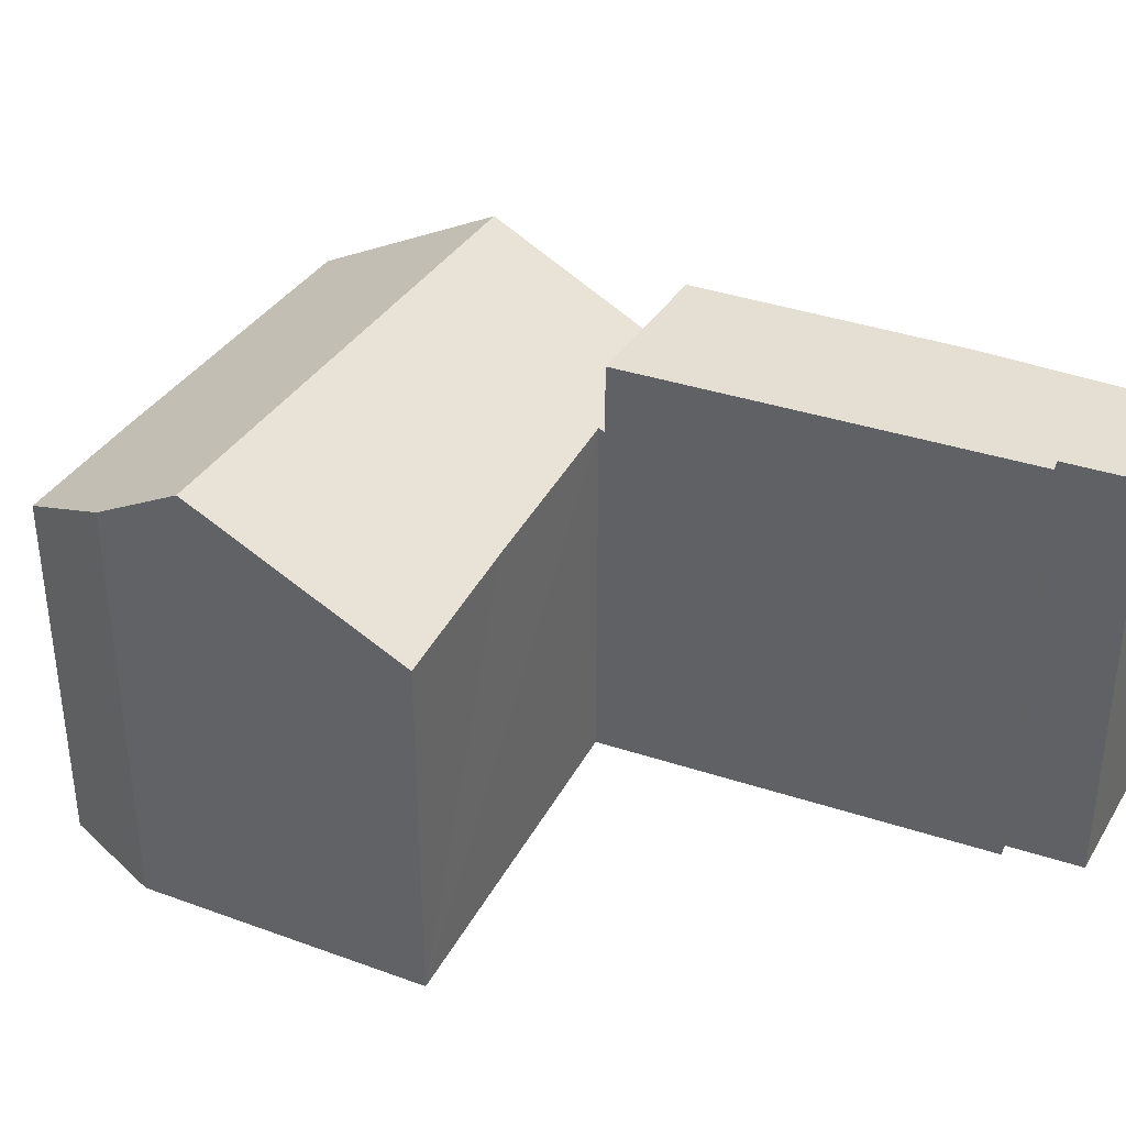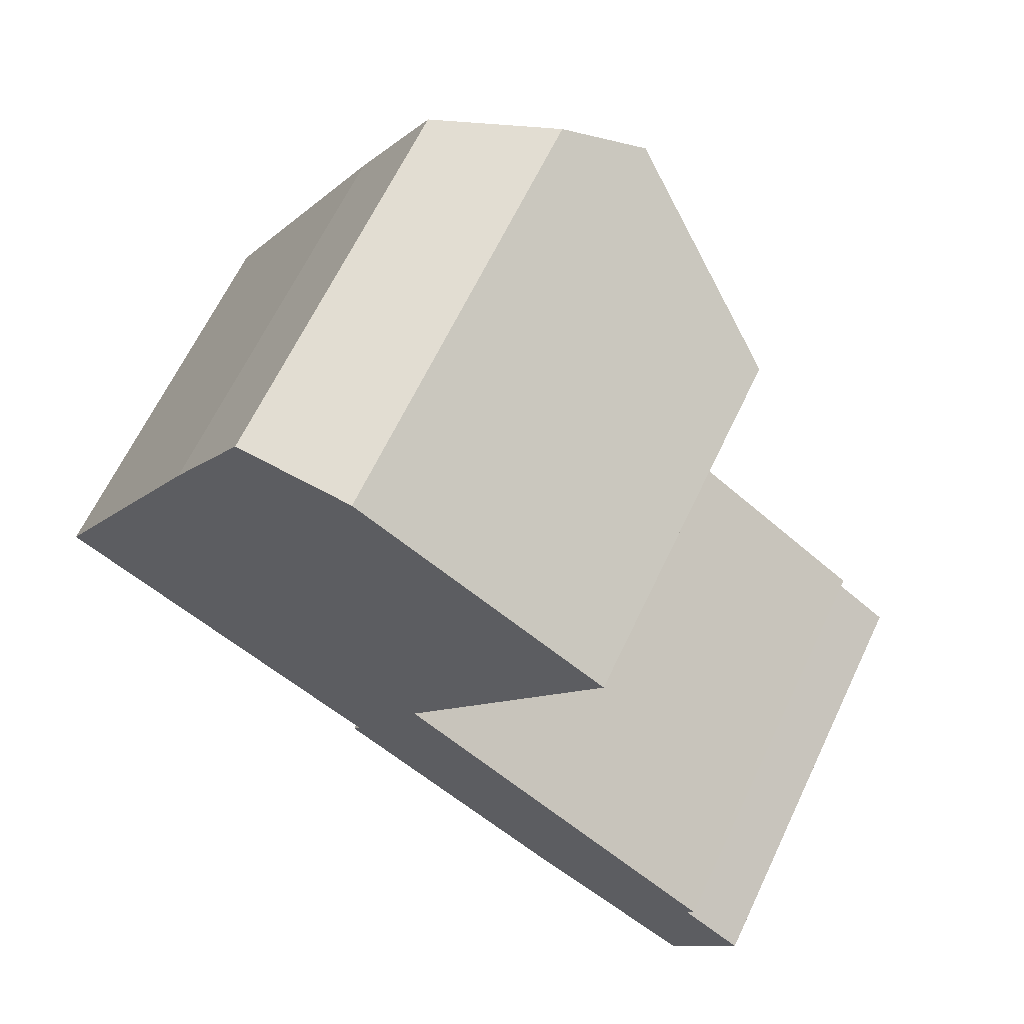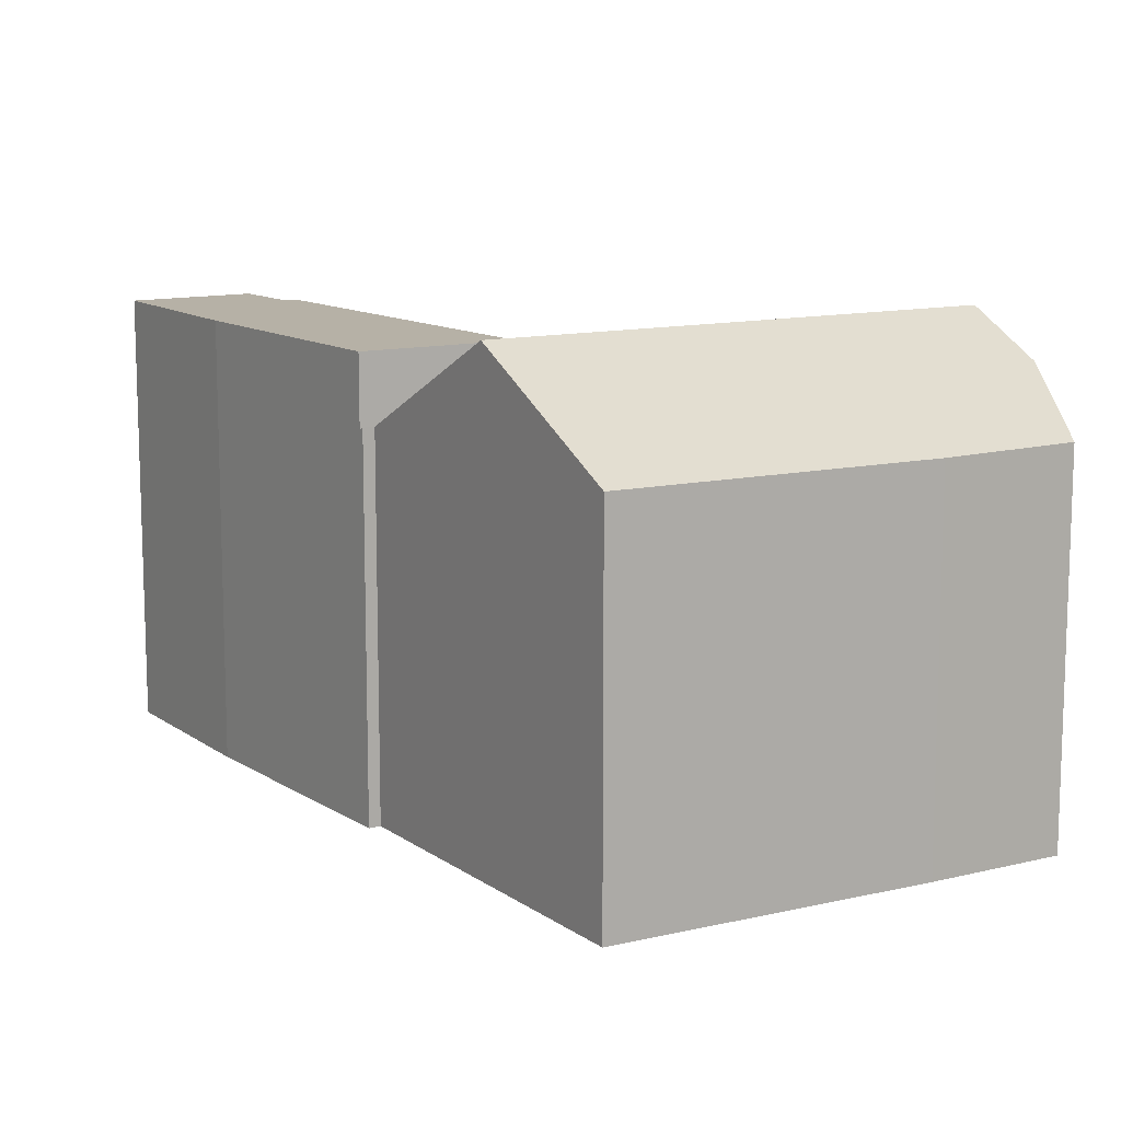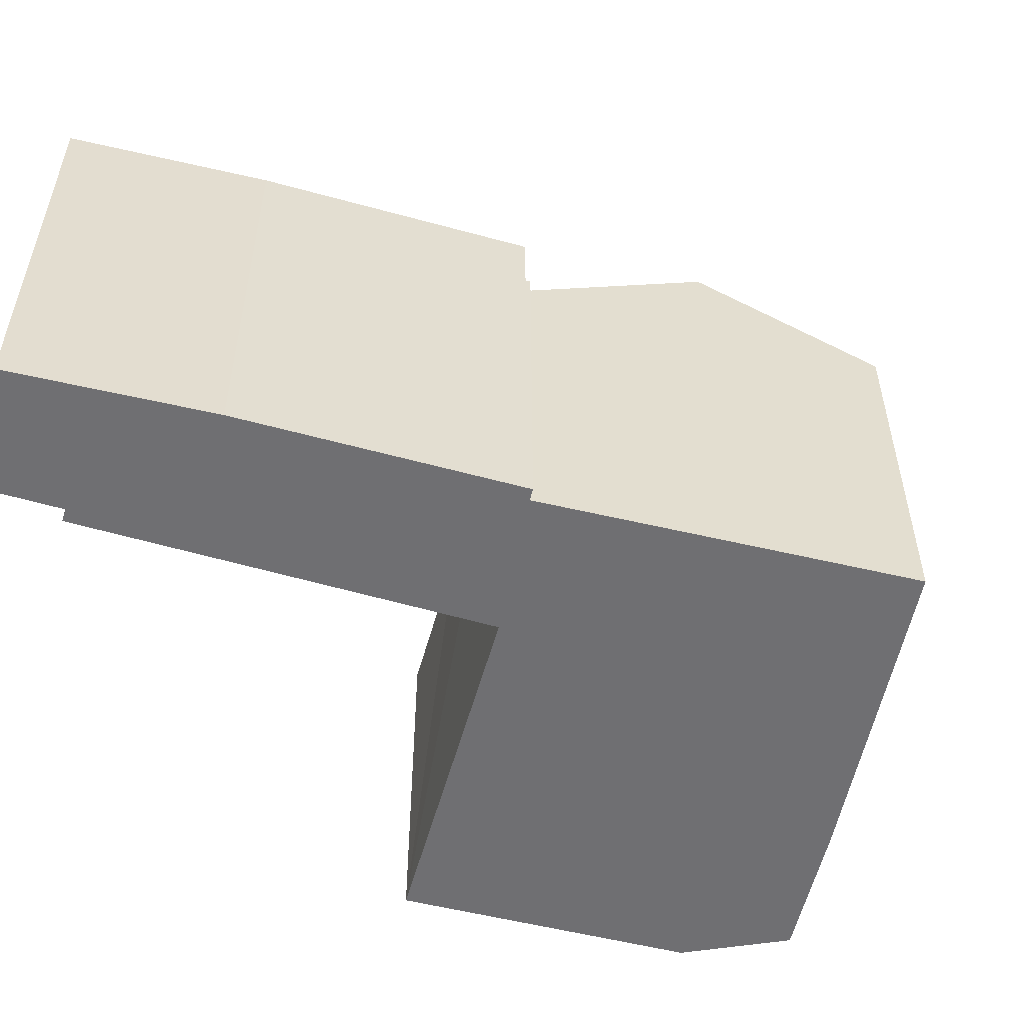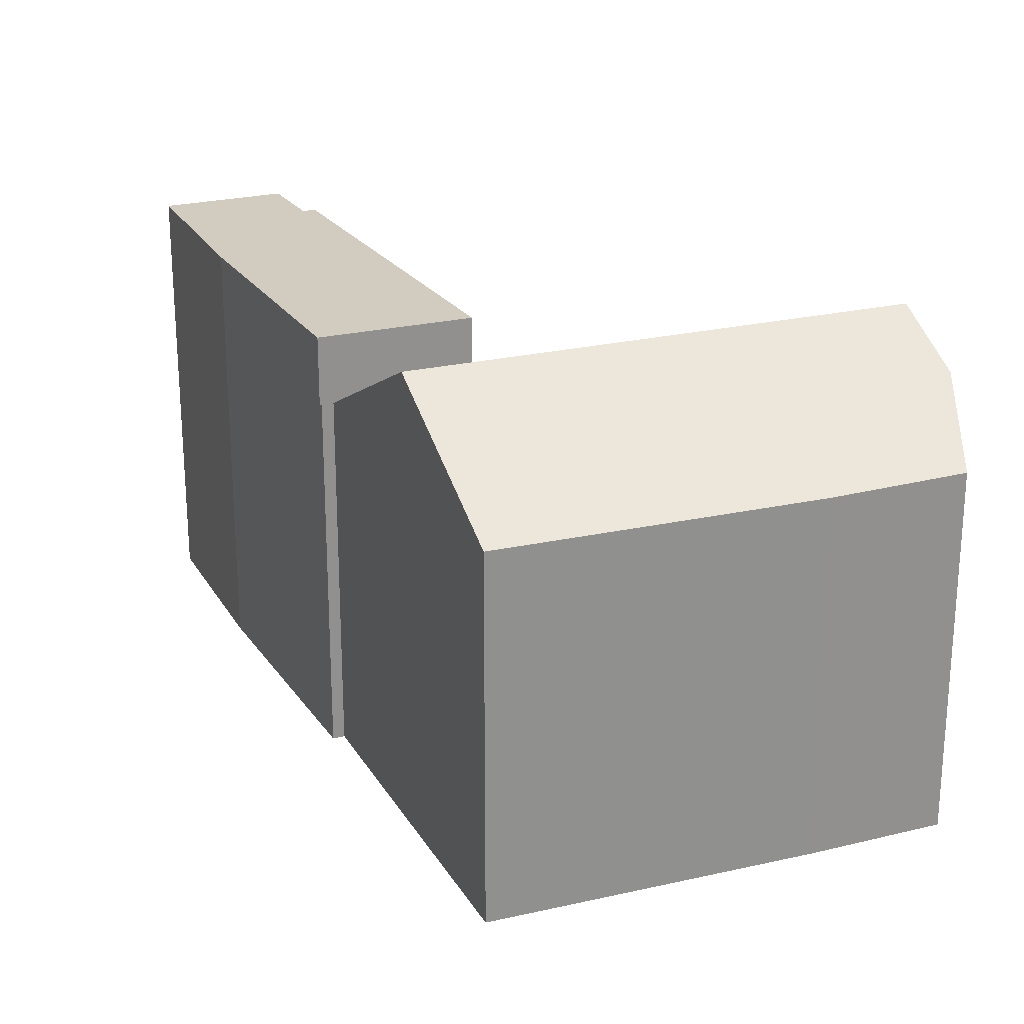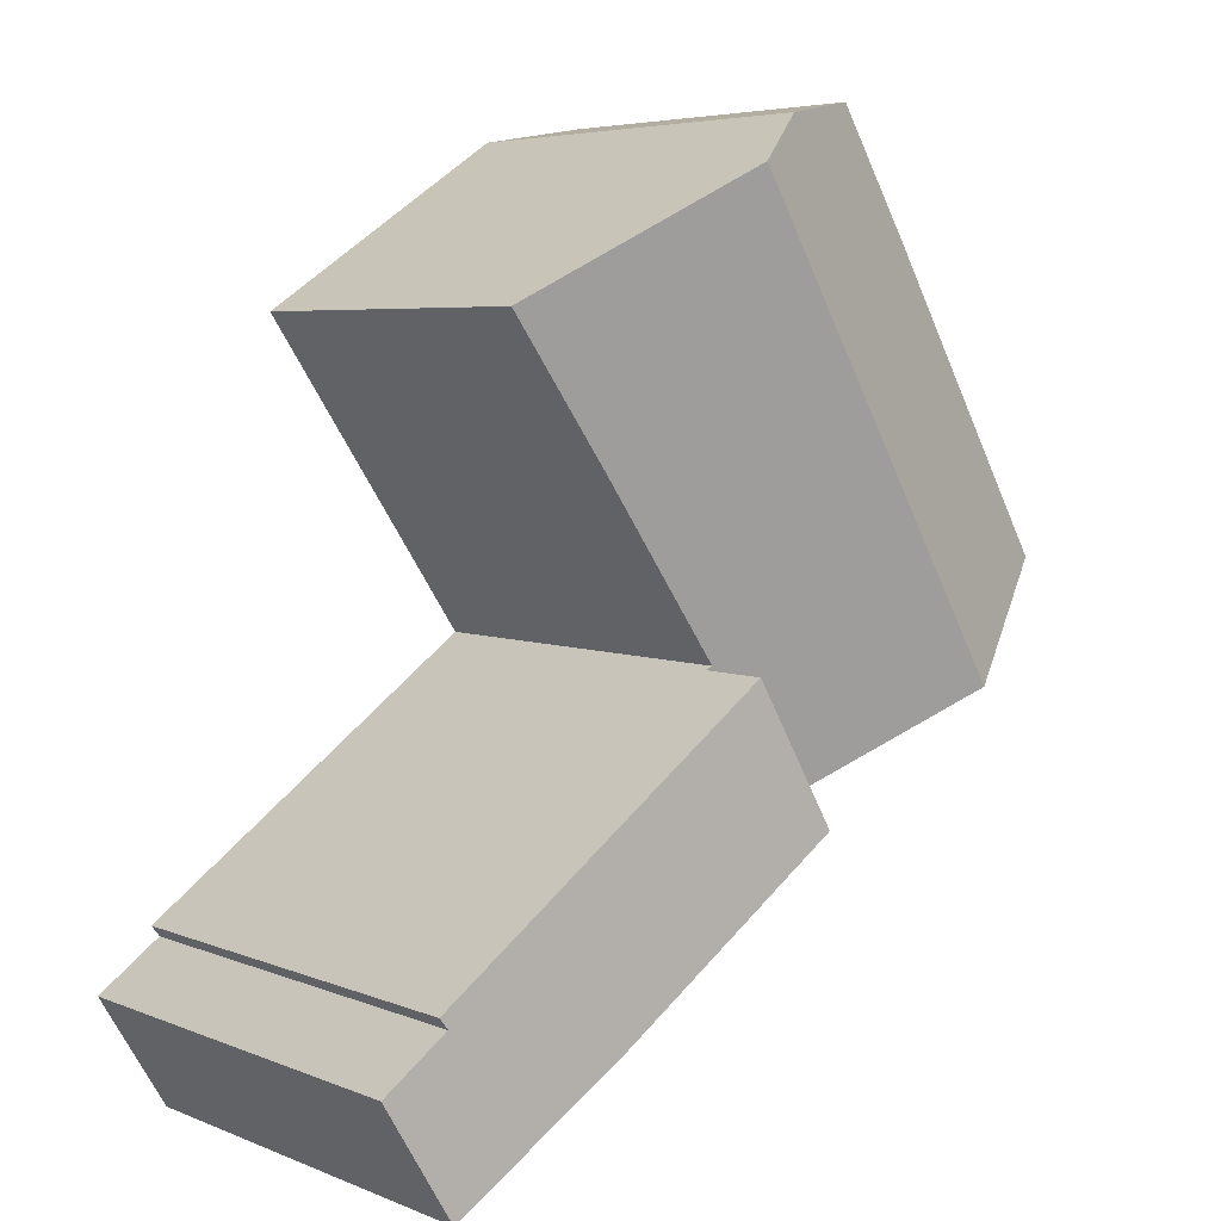
<metadata>
{"format":"obj","ext":"obj","renderer":"f3d","projection":"perspective","resolution":1024,"background":"white","views":[{"elev":37.1,"azim":58.9,"up":"+Y"},{"elev":64.7,"azim":25.4,"up":"+Z"},{"elev":12.1,"azim":-89.4,"up":"+Y"},{"elev":-54.7,"azim":-161.3,"up":"+Y"},{"elev":24.2,"azim":-80.9,"up":"+Y"},{"elev":5.3,"azim":141.1,"up":"+Z"}]}
</metadata>
<code>
v  14.13 16 11.66
v  8.044 12.68 13.82
v  11.82 14.55 13.19
v  5.544 12.63 9.709
v  7.94 16 1.03
v  2.6 12.66 4.554
v  0 12.68 7.767e-16
v  5.339 16 -3.439
v  10.63 12.58 -7.345
v  13.18 12.69 -2.555
v  13.35 12.58 -2.674
v  10.71 12.67 -6.895
v  10.48 12.68 -7.244
v  16.92 12.48 3.064
v  19.58 12.58 8.034
v  20.07 12.28 7.707
v  15.07 12.58 0.286
v  13.24 12.69 -2.469
v  5.544 -5.945e-16 9.709
v  2.6 -2.789e-16 4.554
v  0 0 0
v  8.044 -8.46e-16 13.82
v  10.48 4.436e-16 -7.244
v  10.71 4.222e-16 -6.895
v  11.82 -8.079e-16 13.19
v  19.58 -4.919e-16 8.034
v  20.07 -4.719e-16 7.707
v  14.13 -7.139e-16 11.66
v  13.18 1.564e-16 -2.555
v  13.35 1.637e-16 -2.674
v  15.07 -1.751e-17 0.286
v  16.92 -1.876e-16 3.064
v  13.24 1.512e-16 -2.469
v  10.63 4.498e-16 -7.345
v  5.339 2.106e-16 -3.439
v  24.08 14.97 -16.39
v  24.23 14.97 -11.11
v  26.35 14.97 -12.64
v  18.32 14.97 -12.73
v  15.13 14.97 -3.964
v  24.51 14.97 -10.75
v  10.63 14.97 -7.345
v  13.35 14.97 -2.674
v  24.51 6.581e-16 -10.75
v  15.13 2.427e-16 -3.964
v  24.23 6.801e-16 -11.11
v  26.35 7.738e-16 -12.64
v  24.08 1.003e-15 -16.39
v  18.32 7.794e-16 -12.73
g defaultobject
f 1 2 3
f 2 1 4
f 4 1 5
f 4 5 6
f 6 5 7
f 7 5 8
f 9 10 11
f 10 9 12
f 12 9 13
f 14 15 16
f 15 14 1
f 1 14 17
f 1 17 18
f 1 18 5
f 5 18 10
f 5 10 12
f 5 12 8
f 6 19 4
f 19 6 7
f 19 7 20
f 20 7 21
f 4 22 2
f 22 4 19
f 23 12 13
f 12 23 24
f 2 25 3
f 25 2 22
f 25 1 3
f 1 25 15
f 15 25 16
f 16 25 26
f 16 26 27
f 26 25 28
f 29 11 10
f 11 29 30
f 27 14 16
f 14 27 17
f 17 27 18
f 18 27 10
f 10 27 29
f 29 27 31
f 31 27 32
f 29 31 33
f 30 9 11
f 9 30 34
f 9 23 13
f 23 9 34
f 12 7 8
f 7 12 24
f 7 24 21
f 21 24 35
f 34 24 23
f 24 34 30
f 24 30 35
f 35 30 21
f 21 30 29
f 21 29 33
f 21 33 31
f 21 31 20
f 20 31 32
f 20 32 27
f 20 27 19
f 19 27 26
f 19 26 28
f 19 28 22
f 22 28 25
f 36 37 38
f 37 36 39
f 37 40 41
f 40 37 39
f 40 39 42
f 40 42 43
f 30 40 43
f 40 30 41
f 41 30 44
f 44 30 45
f 46 38 37
f 38 46 47
f 44 37 41
f 37 44 46
f 47 36 38
f 36 47 48
f 48 39 36
f 39 48 49
f 49 42 39
f 42 49 34
f 34 43 42
f 43 34 30
f 45 46 44
f 46 45 49
f 49 45 34
f 34 45 30
f 47 49 48
f 49 47 46

</code>
